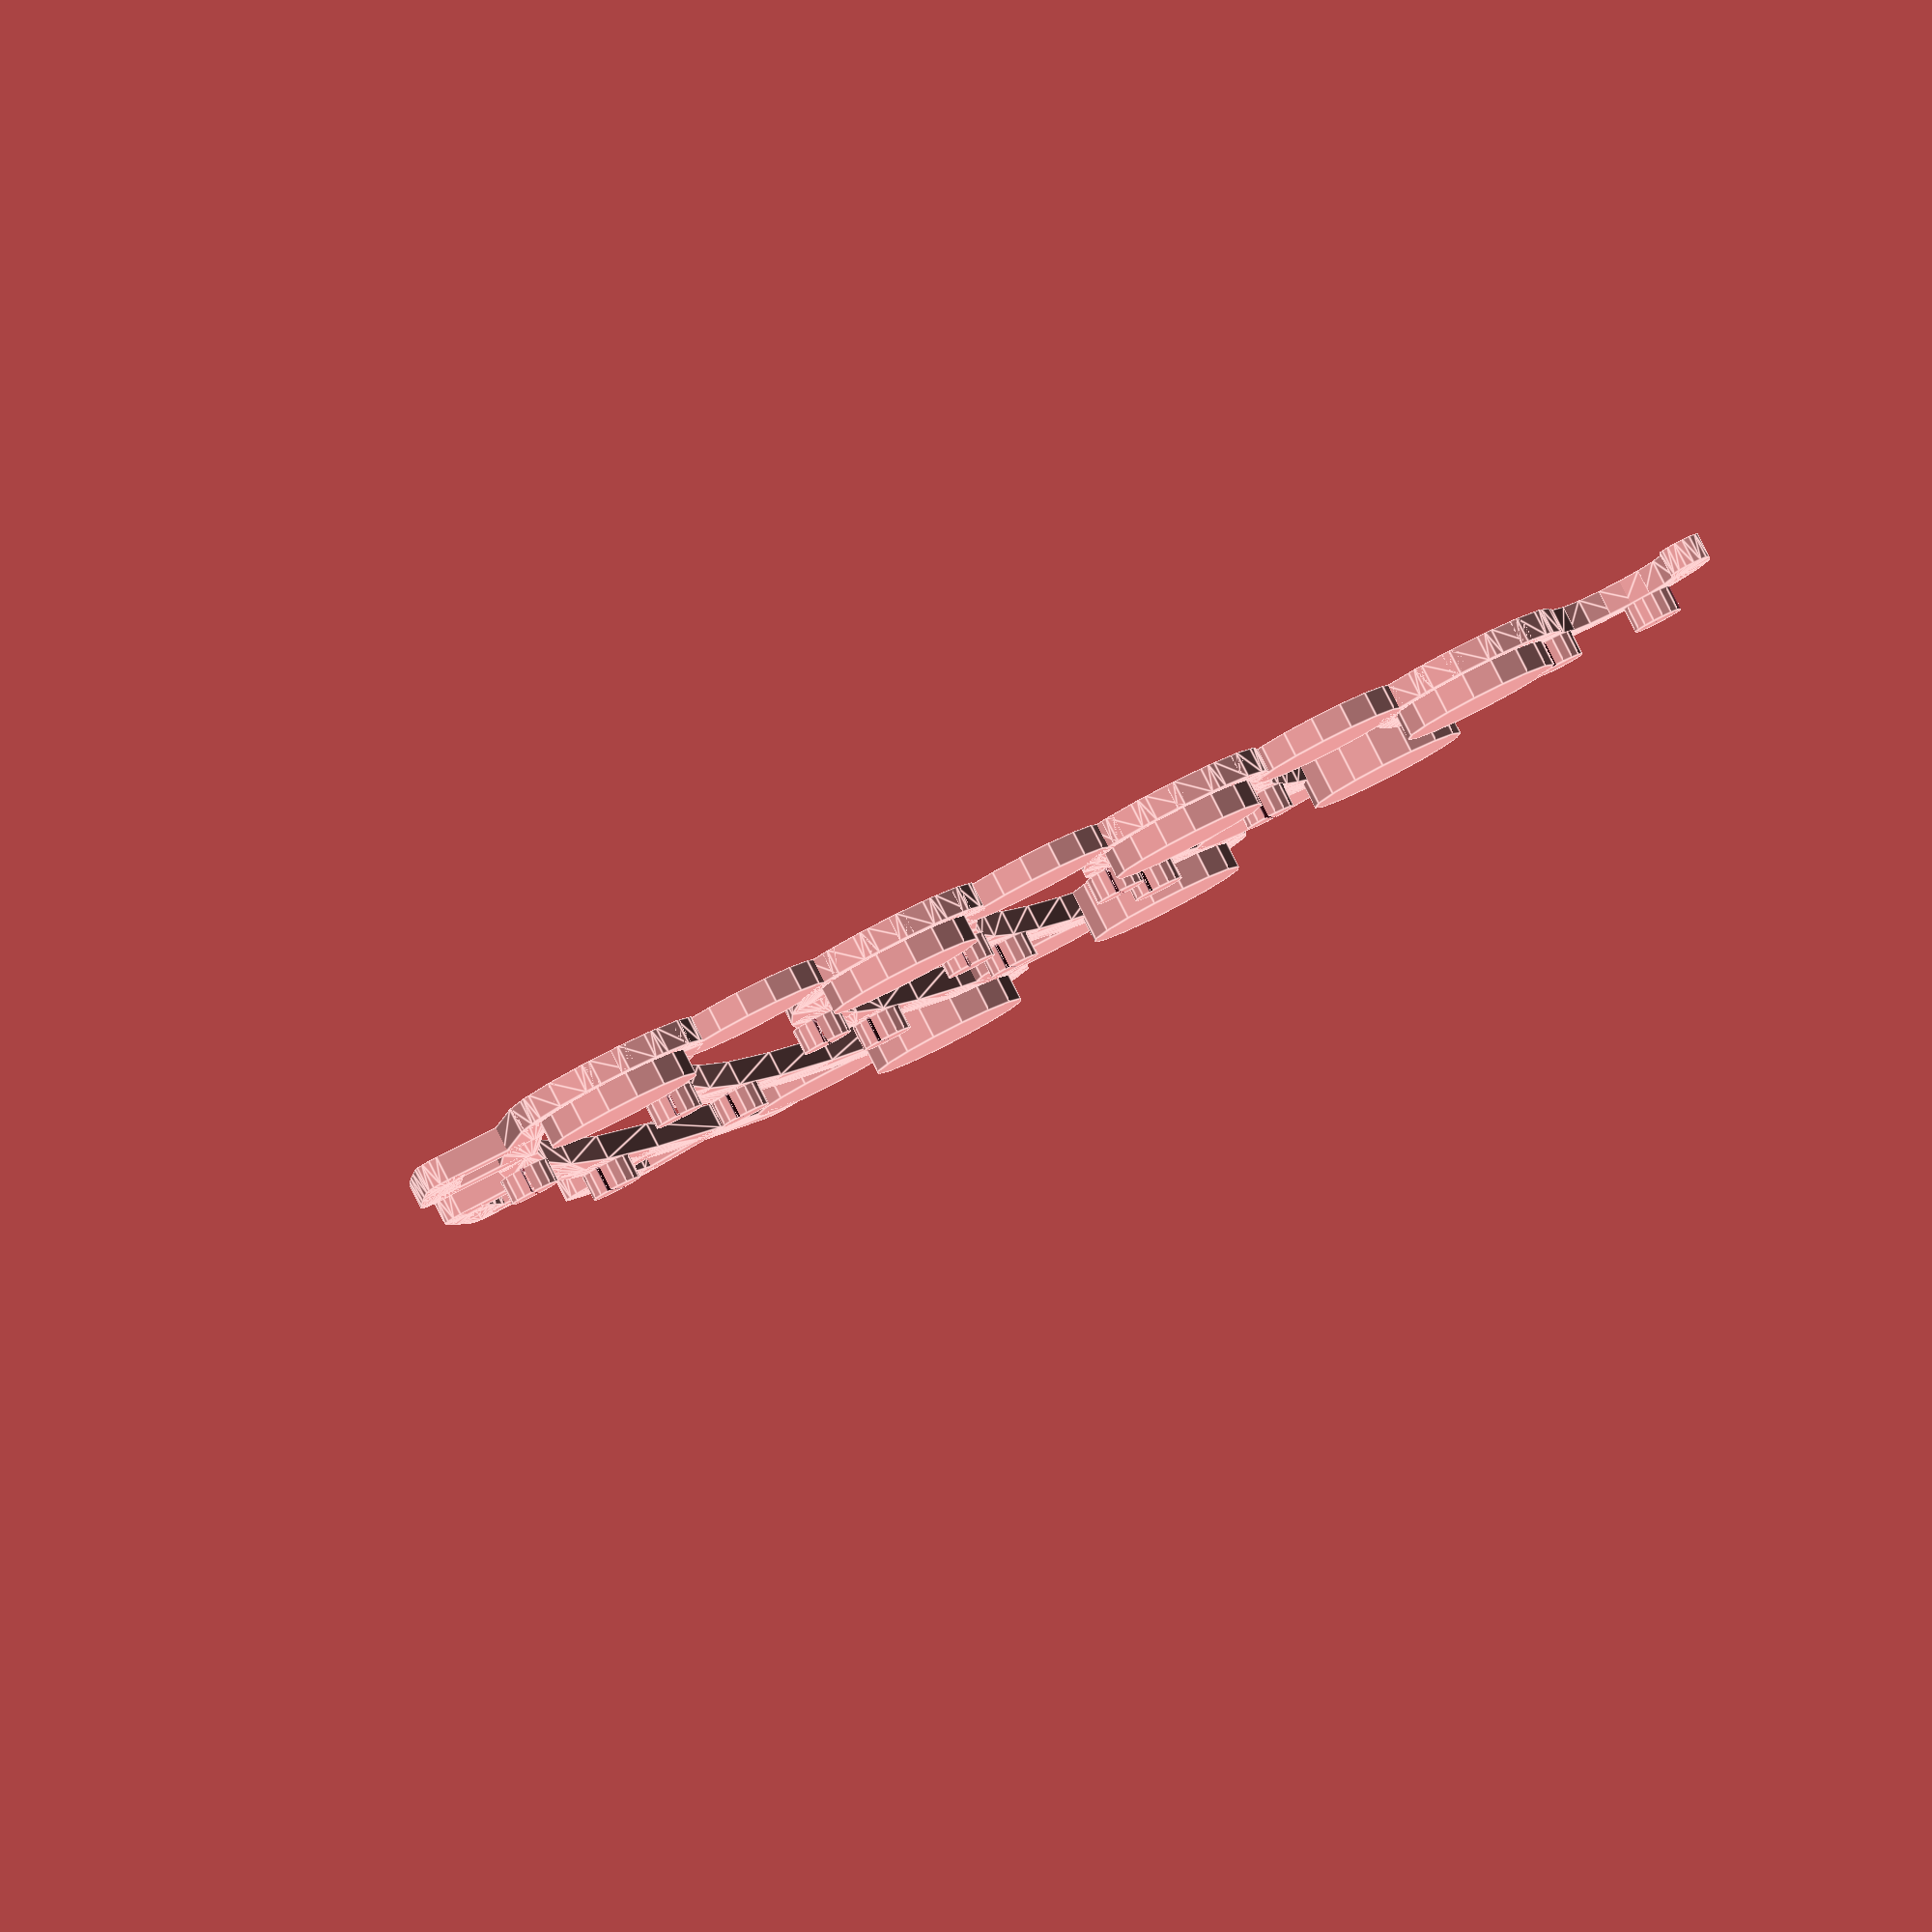
<openscad>




pi = 3.1415789;
ni = 1.0905e-3;  //bulk resistivity of 80-20 Nichrome wire Ohm-mm
rm=170;
watts = 250;
volts=23;


/*
union() {
	arcs (g=25,rm=170,n=6,a=60);
	translate ([0,0,5]) pegs(g=25,rm=170,n=6,a=60);
}



rotate ([0,0,90]) {
	difference() {
		arcs (g=25,rm=170,n=6,a=60);
		slots(g=25,rm=170,n=6,a=60);	
	}
}
*/
//sprials();
//serpentine_jig_22ga ();
//serpentine_jig_26ga();
//serpentine_jig_24ga();
serpentine_jig_28ga();


//arcwall (r=100,h=5,t=1,s=8,a=45);
//rotate ([0,0,22.5]) translate ([100,0,0]) peg (4,5,1);

module sprials(){
rotate ([0,0,240]) arche_wall (ro=170,ri=42*1/3,gap=42,h=3,t=5,s=360);
rotate ([0,0,120]) arche_wall (ro=170,ri=42*2/3,gap=42,h=3,t=5,s=360);
rotate ([0,0,0]) arche_wall (ro=170,ri=42*3/3,gap=42,h=3,t=5,s=360);
 for (i=[0:4]) {
	rotate ([0,0,i*90]) translate ([10,-3,0])cube([160,5,3]);
	rotate ([0,0,i*90]) translate ([10,3,0])cube([160,5,3]);	
	rotate ([0,0,i*90-15]) translate ([10,0,0]) cube([160,5,3]);
	rotate ([0,0,i*90+15]) translate ([10,0,0]) cube([160,5,3]);
	rotate ([0,0,i*90+45]) translate ([10,0,0]) cube([160,5,3]);
	
}
}

module serpentine_jig_22ga(){
	arcs(g=10,rm=170,n=16,wedges=4);	
	$fn=16;
	translate ([0,0,3]) pegs(g=10,rm=170,n=16,wedges=4,sw=awg_dia(22)*1.5);				
}

module serpentine_jig_26ga(){
	arcs(g=15,rm=170,n=10,wedges=5);	
	$fn=16;
	translate ([0,0,3]) pegs(g=15,rm=170,n=10,wedges=5,sw=awg_dia(26)*1.5);

}

module serpentine_jig_24ga(){
	arcs(g=15,rm=170,n=10,wedges=4);	
	$fn=16;
	translate ([0,0,3]) pegs(g=15,rm=170,n=10,wedges=4,sw=awg_dia(24)*1.5);
		
	
}

module serpentine_jig_28ga(){
	arcs(g=18.8,rm=170,n=8,wedges=6);	
	$fn=16;
	translate ([0,0,3]) pegs(g=18.8,rm=170,n=8,wedges=6,sw = awg_dia(28)*1.5);
}



  

module arcs_slots (g,rm,n) {

	difference(){
		union() {
			for (i=[0:n-1]){
				//assign (radm = (rm-g*i)) assign (radc = (radm-g/2)) assign (arcang=arcangle(radc,g)) assign (conang = (g/(2*pi*radc)*360))
				rotate ([0,0,wedgeang*(i%2)-1*((i%2)*2-1)*(g/(2*pi*(rm-g*i-g/2))*360)]) {	
					translate ([(rm-g*i-g/2),0,0]) scale ([1,(i%2)*2-1,1]) arcwall (r=g/2,h=5,t=8,s=8,a=180); 
					arcwall(r=(rm-g*i),h=5,t=8,s=8,a=((i%2)*2-1)*-arcangle(rm-g*i-g/2,g,i));
				}		
			}
		} 
		union() {
			for (i=[0:n-1]){
				//assign (radm = rm-g*i) assign (radc = radm-g/2) assign (arcang=arcangle(radc,g)) assign (conang = g/(2*pi*radc)*360)
				rotate ([0,0,wedgeang*(i%2)-1*((i%2)*2-1)*(g/(2*pi*(rm-g*i-g/2))*360)]) {	
					translate ([(rm-g*i-g/2),0,4])  scale ([1,(i%2)*2-1,1]) arcwall (r=g/2,h=2,t=1,s=8,a=180);
					translate ([0,0,4]) arcwall (r=(rm-g*i),h=2,t=1,s=8,a=((i%2)*2-1)*-arcangle(rm-g*i-g/2,g,i));
				}
			}
		}		
	}
}







 module arcs (g,rm,n,wedges){
	
	
	union (){
		for (i=[0:n-1]){
			assign (radm = rm-g*i) assign (radc = radm-g/2) assign ( wedgeang=360/wedges) assign (arcang=arcangle(radc,g,wedgeang)) assign (conang = g/(2*pi*radc)*360) 
			assign (stiffang = g/(2*pi*(radc+g))*360)
			if(conang<wedgeang/2) {
				rotate ([0,0,wedgeang*(i%2)-1*((i%2)*2-1)*conang]) {  //puts the connector arcs g (along the cirfumference) away from the wedge edges, alternating
					union() {
						translate ([radc,0,0]) {
							scale ([1,(i%2)*2-1,1]) arcwall (r=g/2,h=3,t=5,s=8,a=180);  //the half circle connector							
							if (i>0) rotate ([0,0,conang*((i%2)*2-1)]) translate ([g,0,0]) cylinder (r=g/2,h=3);  //stiffener dot	
						}
						arcwall(r=radm,h=3,t=5,s=8,a=((i%2)*2-1)*-arcang);  //the arc
						if (i==0) {
							for (ti=[0:2]) {
								tape_holder (rad=radm+10,ang=(arcang)/3*(ti+0.5)-2.5); //translate ([180,0,0]) cylinder (r=1,h=6);
							}
						}
					}
					echo("conang: ",conang);
				}
			}	
			else { 
			assign(tweakconang=wedgeang/2)
				rotate ([0,0,wedgeang*(i%2)-1*((i%2)*2-1)*tweakconang]) {  
					union() {
					translate ([radc,0,0]) scale ([1,(i%2)*2-1,1]) arcwall (r=g/2,h=3,t=5,s=8,a=180); 
						rotate ([0,0,(tweakconang-conang)/2]) arcwall(r=radm,h=3,t=5,s=8,a=((i%2)*2-1)*-arcang);
						//rotate ([0,0,conang*((i%2)*2-1)]) translate ([g,0,0]) cylinder (r=g/2,h=3);  //stiffener dot	
					}
				}		
			}
		}
	}
}

module tape_holder  (ang,rad) {
	rotate ([0,0,ang]) arcwall (r=rad,a=5,t=5,s=4,h=3);
	rotate ([0,0,ang])translate ([rad-5,0,1.5]) cube ([10,5,3], center=true);
	rotate ([0,0,ang+5])translate ([rad-5,0,1.5]) cube ([10,5,3], center=true);	
}	

module slots (g,rm,n){
	union() {
		for (i=[0:n-1]){
			assign (radm = rm-g*i) assign (radc = radm-g/2) assign (arcang=arcangle(radc,g)) assign (conang = g/(2*pi*radc)*360)
			rotate ([0,0,wedgeang*(i%2)-1*((i%2)*2-1)*conang]) { 
				translate ([0,0,4]) union() {
					translate ([radc,0,0])  scale ([1,(i%2)*2-1,1]) arcwall (r=g/2,h=2,t=1,s=8,a=180);
					arcwall (r=radm,h=2,t=1,s=8,a=((i%2)*2-1)*-arcang);
				}
			}
		}
	}
}

module pegs (g,rm,n,wedges,sw) {

	for (i=[0:n-1]){
		//the calculation of pegn is a bit of a fudge but seems to work
		assign (radm = rm-g*i) assign (radc = radm-g/2) assign (wedgeang=360/wedges) assign (arcang=arcangle(radc,g,wedgeang)) assign (conang = g/(2*pi*radc)*360) assign (arclen = (rm-g*i)*2*pi/360*arcang) 
		assign (  pegn = min(4,round(arclen/12)))
		if (conang<wedgeang/2){
			rotate ([0,0,wedgeang*(i%2)-1*((i%2)*2-1)*conang]) {
			
			
				for (k=[0:pegn-1]){
					 if ((k>0) && (k < (pegn-1))) rotate ([0,0,-arcang/(pegn-1)*k*((i%2)*2-1)]) translate ([radm,0,0]) peg(r=3,h=3,s=sw); // put the if  in front to remove the end pegs: if ((k>0) && (k < (pegn-1)))
				}
				//rotate ([0,0,conang/2*((i%2)*2-1)]) translate ([radc,0,0]) rotate ([0,0,90]) peg(r=3,h=3,s=sw+.5);// corner pegs have bigger slots
				translate ([radc,0,-3]) rotate ([0,0,90]) peg(r=g/2,h=6,s=0); //big peg just wrap around it, 0 slot worked!
			}
		}
		else { 
		assign (tweakconang=wedgeang/2)
			rotate ([0,0,wedgeang*(i%2)-1*((i%2)*2-1)*tweakconang]) {
				echo("conang set to wedgeang/2");
				for (k=[0:3]){
					rotate ([0,0,-arcang/3*k*((i%2)*2-1)]) translate ([radm,0,0]) peg(r=3,h=3,s=sw);//tweaked
				}
				rotate ([0,0,conang/2*((i%2)*2-1)]) translate ([radc,0,0]) rotate ([0,0,70]) peg(r=3,h=3,s=sw+.5); //tweaked
			}
		}
	
	}
}

module peg (r,h,s){
	translate ([0,0,h/2]) rotate ([0,0,90]) difference() {
		cylinder (r=r,h=h,center=true);
		cube([2*r,s,h],center=true);
	}
}

function arcangle(radc,g,wedgeang) = wedgeang - (g/2/pi/radc +g/2/pi/(radc+g))*360 ;



module arcwall(r,h,t,s,a){
//radius height thickness segments angle
	for (i=[0:s-1]){
		hull() {
			rotate ([0,0,a/s*i]) translate ([r,0,0]) cylinder(r=t/2,h=h);
			rotate ([0,0,a/s*(i+1)]) translate ([r,0,0]) cylinder(r=t/2,h=h);
		}
	}
}

module arche_wall (ro,ri,gap,h,t,s){
	b=gap/360;
	N=(ro-ri)/gap;
	A=N*360;
	for (k=[0:s-1]) {
		hull(){
		   rotate ([0,0,A/s*k]) translate ([ri+b*A/s*k,0,0]) cylinder(r=t/2,h=h);
		   rotate ([0,0,A/s*(k+1)]) translate ([ri+b*A/s*(k+1),0,0]) cylinder(r=t/2,h=h);	
		}
	}
}


			

function awg_dia (ga) = exp(2.1104 - 0.11594*ga);  //calculates the diameter (mm) of a wire of AWG ga
function res(w,v) = v*v/w;  //resistance from volts and Watts

//echo (ni);
function wire_len(w,v,ga,rb) =  res(w,v)*pi*awg_dia(ga)*awg_dia(ga)/4/ni;  //calculates the length in mm of a nichrome wire of AWG ga that generates w Watts for Voltage v

function gaps(rm,gap) = rm/gap;

function inc (a,i) = a+i;








	
</openscad>
<views>
elev=275.4 azim=197.3 roll=332.9 proj=o view=edges
</views>
